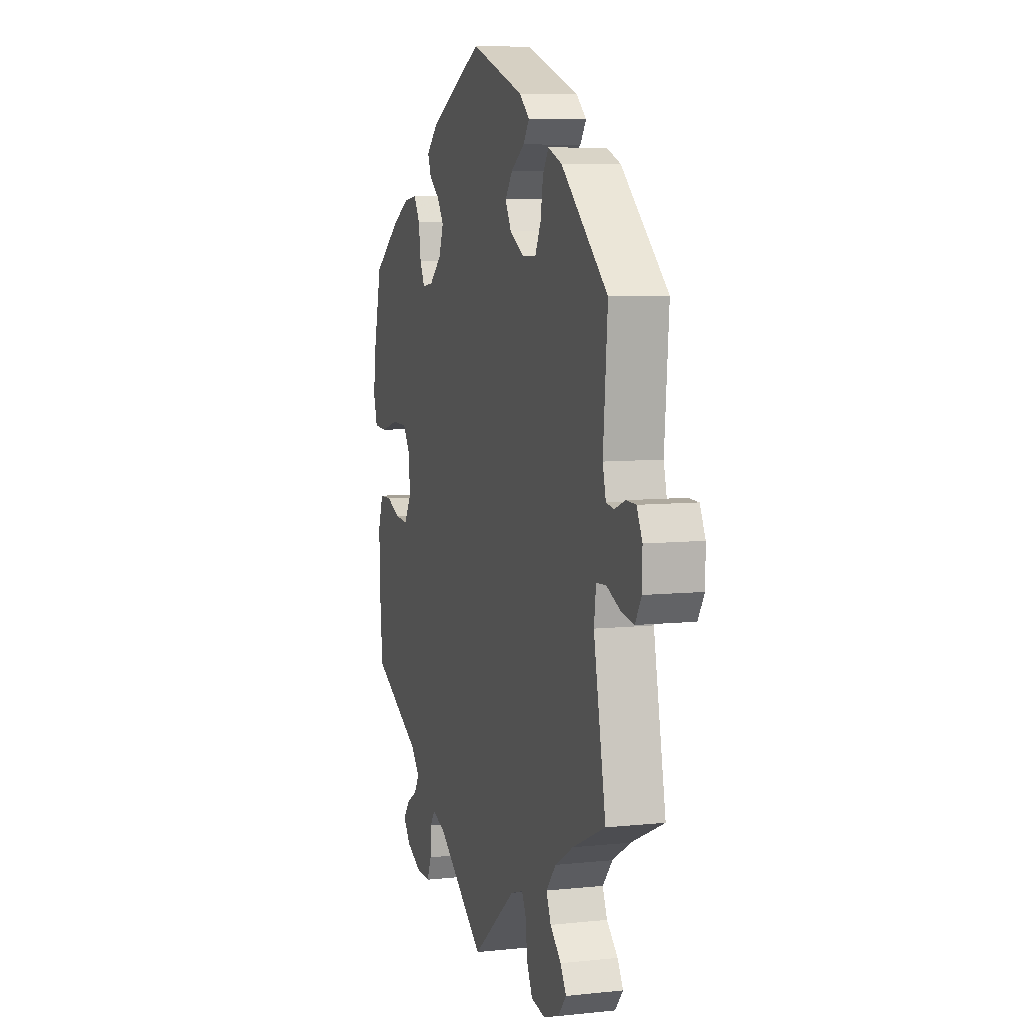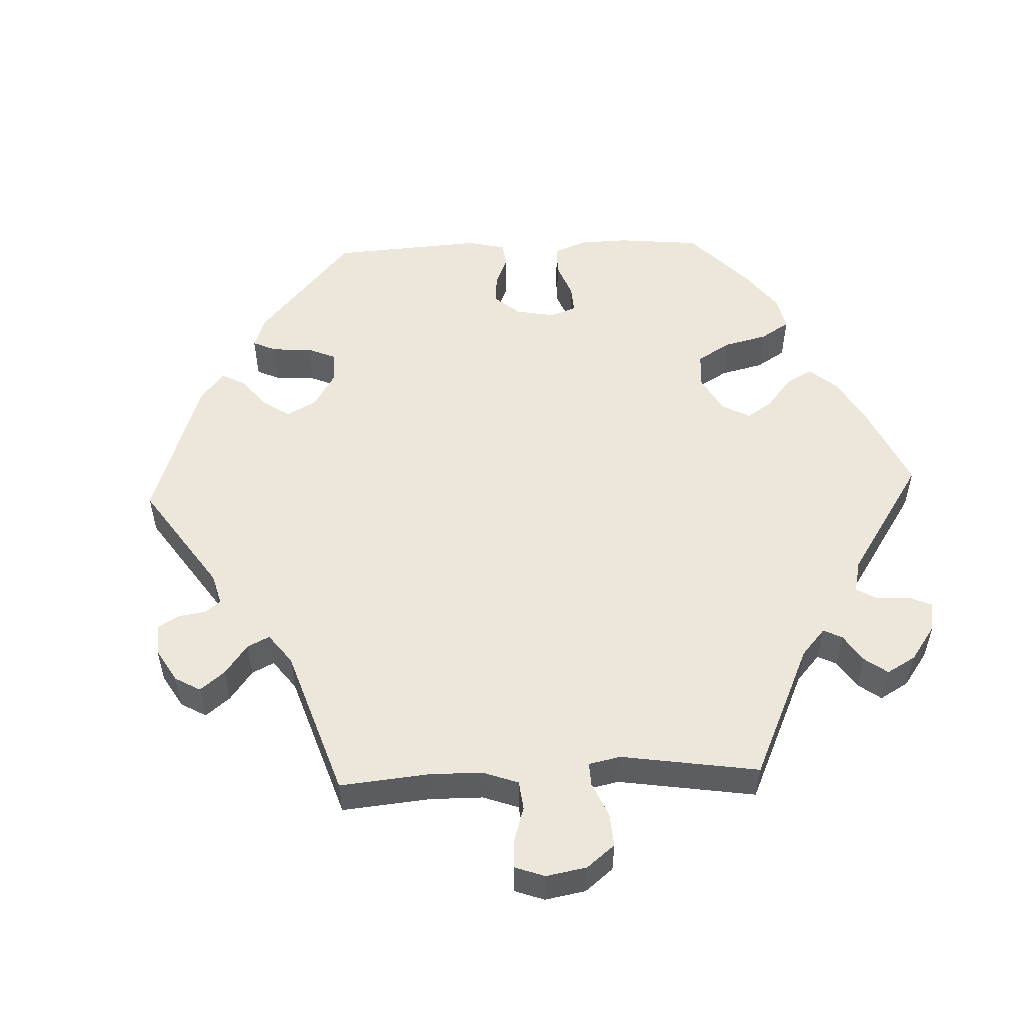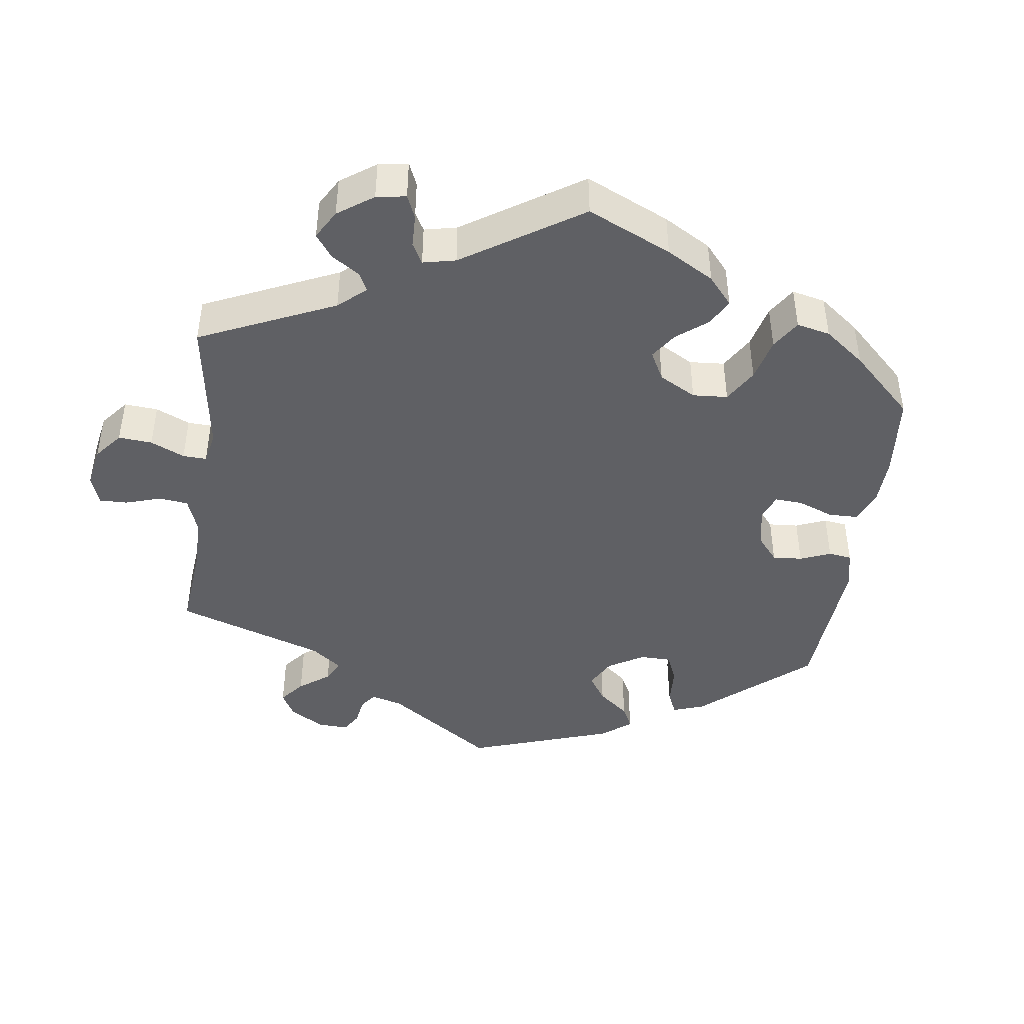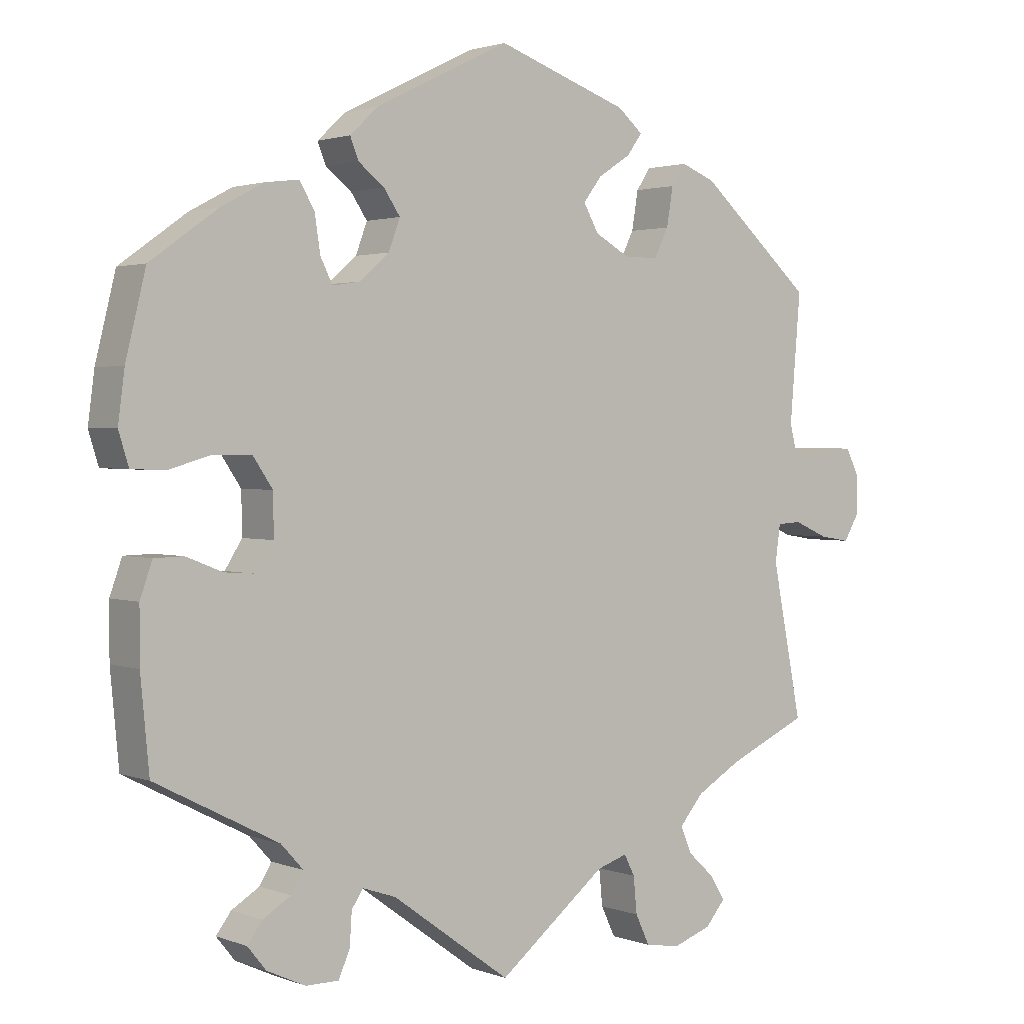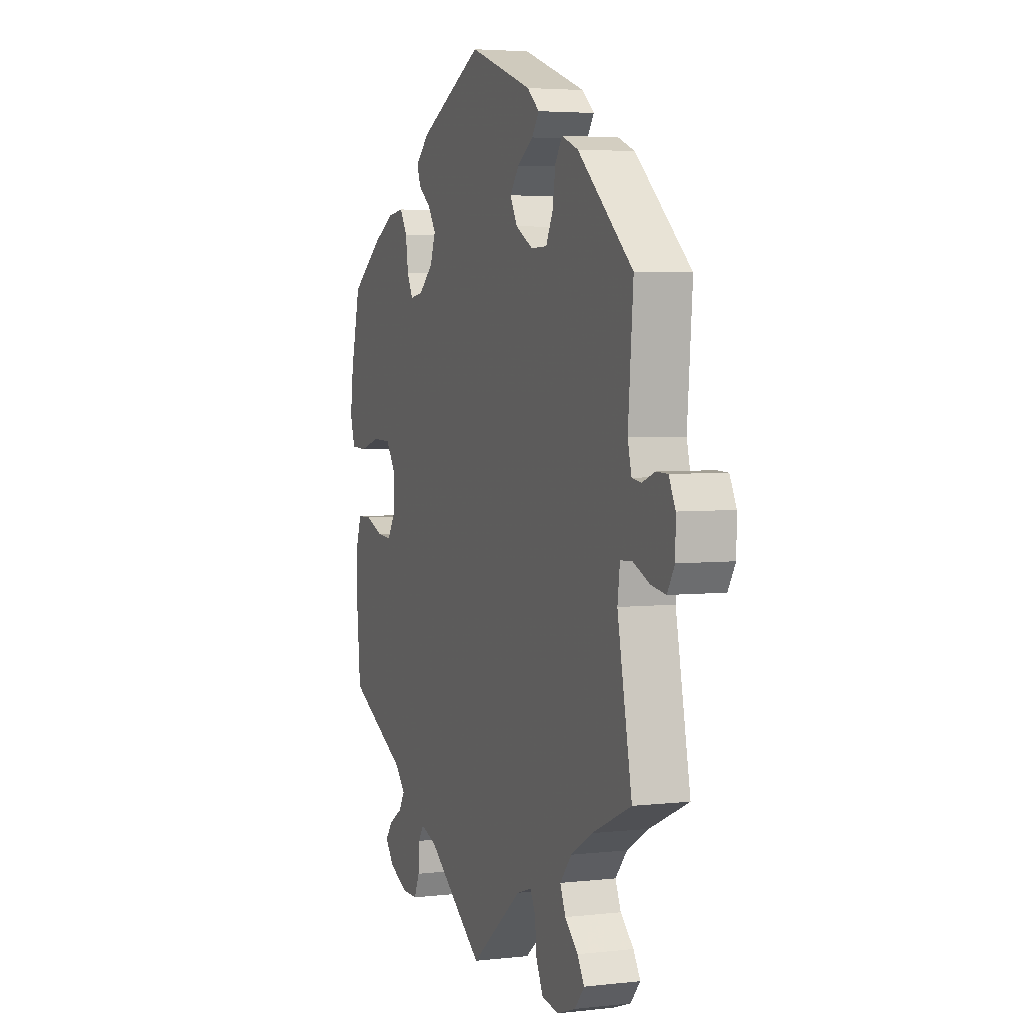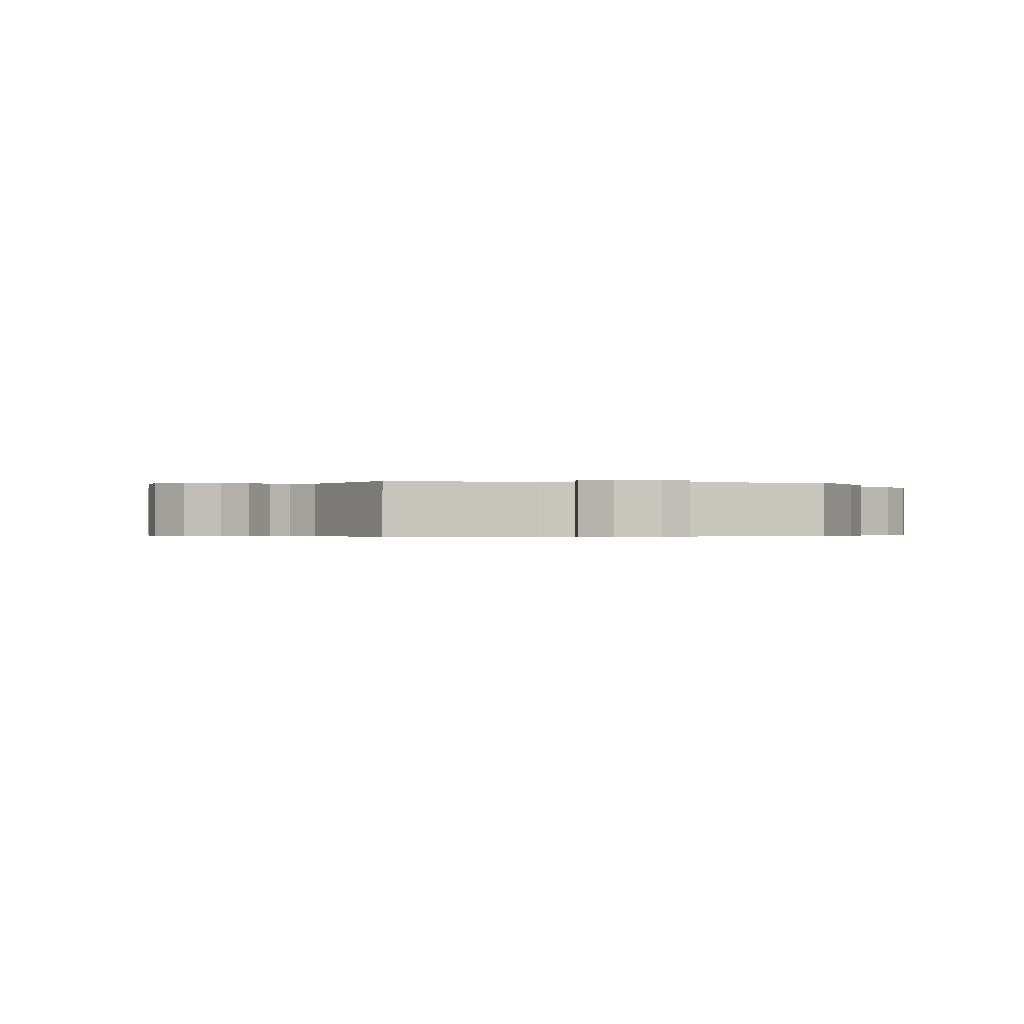
<metadata>
{"format":"obj","ext":"obj","renderer":"f3d","projection":"perspective","resolution":1024,"background":"white","views":[{"elev":7.3,"azim":73.0,"up":"+Z"},{"elev":53.3,"azim":147.6,"up":"+Y"},{"elev":-43.8,"azim":-127.8,"up":"+Y"},{"elev":1.9,"azim":-37.5,"up":"+Z"},{"elev":4.0,"azim":69.4,"up":"+Z"},{"elev":-0.4,"azim":-160.0,"up":"+Y"}]}
</metadata>
<code>
v 0.486 0.07 0.111
v 0.497 0.07 0.068
v 0.524 0.07 0.064
v 0.561 0.07 0.078
v 0.594 0.07 0.077
v 0.613 0.07 0.039
v 0.612 0.07 -0.015
v 0.591 0.07 -0.05
v 0.548 0.07 -0.043
v 0.5 0.07 -0.022
v 0.466 0.07 -0.024
v 0.459 0.07 -0.076
v 0.501 0.07 -0.289
v 0.388 0.07 -0.34
v 0.325 0.07 -0.377
v 0.291 0.07 -0.417
v 0.307 0.07 -0.454
v 0.345 0.07 -0.489
v 0.365 0.07 -0.522
v 0.337 0.07 -0.555
v 0.283 0.07 -0.574
v 0.234 0.07 -0.566
v 0.214 0.07 -0.524
v 0.209 0.07 -0.473
v 0.194 0.07 -0.444
v 0.151 0.07 -0.458
v 0 0.07 -0.578
v -0.166 0.07 -0.458
v -0.213 0.07 -0.442
v -0.229 0.07 -0.466
v -0.232 0.07 -0.512
v -0.248 0.07 -0.548
v -0.294 0.07 -0.548
v -0.348 0.07 -0.523
v -0.374 0.07 -0.491
v -0.353 0.07 -0.463
v -0.314 0.07 -0.439
v -0.297 0.07 -0.411
v -0.328 0.07 -0.377
v -0.5 0.07 -0.289
v -0.512 0.07 -0.163
v -0.512 0.07 -0.088
v -0.495 0.07 -0.04
v -0.454 0.07 -0.039
v -0.403 0.07 -0.059
v -0.36 0.07 -0.062
v -0.336 0.07 -0.024
v -0.337 0.07 0.034
v -0.364 0.07 0.074
v -0.418 0.07 0.075
v -0.477 0.07 0.058
v -0.524 0.07 0.06
v -0.538 0.07 0.105
v -0.529 0.07 0.174
v -0.501 0.07 0.288
v -0.407 0.07 0.355
v -0.347 0.07 0.387
v -0.3 0.07 0.393
v -0.279 0.07 0.358
v -0.271 0.07 0.306
v -0.254 0.07 0.272
v -0.216 0.07 0.278
v -0.174 0.07 0.314
v -0.158 0.07 0.357
v -0.181 0.07 0.391
v -0.217 0.07 0.419
v -0.229 0.07 0.449
v -0.189 0.07 0.486
v -0.001 0.07 0.578
v 0.184 0.07 0.513
v 0.219 0.07 0.483
v 0.198 0.07 0.454
v 0.152 0.07 0.424
v 0.126 0.07 0.39
v 0.147 0.07 0.352
v 0.197 0.07 0.324
v 0.244 0.07 0.325
v 0.264 0.07 0.365
v 0.273 0.07 0.419
v 0.293 0.07 0.449
v 0.341 0.07 0.43
v 0.501 0.07 0.289
v 0.486 0 0.111
v 0.497 0 0.068
v 0.524 0 0.064
v 0.561 0 0.078
v 0.594 0 0.077
v 0.613 0 0.039
v 0.612 0 -0.015
v 0.591 0 -0.05
v 0.548 0 -0.043
v 0.5 0 -0.022
v 0.466 0 -0.024
v 0.459 0 -0.076
v 0.501 0 -0.289
v 0.388 0 -0.34
v 0.325 0 -0.377
v 0.291 0 -0.417
v 0.307 0 -0.454
v 0.345 0 -0.489
v 0.365 0 -0.522
v 0.337 0 -0.555
v 0.283 0 -0.574
v 0.234 0 -0.566
v 0.214 0 -0.524
v 0.209 0 -0.473
v 0.194 0 -0.444
v 0.151 0 -0.458
v 0 0 -0.578
v -0.166 0 -0.458
v -0.213 0 -0.442
v -0.229 0 -0.466
v -0.232 0 -0.512
v -0.248 0 -0.548
v -0.294 0 -0.548
v -0.348 0 -0.523
v -0.374 0 -0.491
v -0.353 0 -0.463
v -0.314 0 -0.439
v -0.297 0 -0.411
v -0.328 0 -0.377
v -0.5 0 -0.289
v -0.512 0 -0.163
v -0.512 0 -0.088
v -0.495 0 -0.04
v -0.454 0 -0.039
v -0.403 0 -0.059
v -0.36 0 -0.062
v -0.336 0 -0.024
v -0.337 0 0.034
v -0.364 0 0.074
v -0.418 0 0.075
v -0.477 0 0.058
v -0.524 0 0.06
v -0.538 0 0.105
v -0.529 0 0.174
v -0.501 0 0.288
v -0.407 0 0.355
v -0.347 0 0.387
v -0.3 0 0.393
v -0.279 0 0.358
v -0.271 0 0.306
v -0.254 0 0.272
v -0.216 0 0.278
v -0.174 0 0.314
v -0.158 0 0.357
v -0.181 0 0.391
v -0.217 0 0.419
v -0.229 0 0.449
v -0.189 0 0.486
v -0.001 0 0.578
v 0.184 0 0.513
v 0.219 0 0.483
v 0.198 0 0.454
v 0.152 0 0.424
v 0.126 0 0.39
v 0.147 0 0.352
v 0.197 0 0.324
v 0.244 0 0.325
v 0.264 0 0.365
v 0.273 0 0.419
v 0.293 0 0.449
v 0.341 0 0.43
v 0.501 0 0.289
f 81 82 1
f 78 79 80 81
f 77 78 81 1
f 76 77 1 2
f 75 76 2
f 70 71 72 73
f 70 73 74
f 69 70 74
f 68 69 74 75
f 65 66 67 68
f 64 65 68 75
f 57 58 59 60
f 57 60 61
f 56 57 61
f 55 56 61
f 54 55 61
f 53 54 61 62
f 50 51 52 53
f 49 50 53 62
f 42 43 44 45
f 42 45 46
f 39 40 41 42
f 38 39 42 46
f 34 35 36 37
f 34 37 38
f 33 34 38
f 30 31 32 33
f 29 30 33 38
f 28 29 38 46
f 26 27 28 46
f 21 22 23 24
f 21 24 25
f 20 21 25
f 17 18 19 20
f 16 17 20 25
f 15 16 25
f 14 15 25 26
f 12 13 14
f 11 12 14 26
f 7 8 9 10
f 7 10 11
f 6 7 11
f 3 4 5 6
f 2 3 6 11
f 63 64 75 2
f 48 49 62 63
f 47 48 63 2
f 26 46 47
f 2 11 26 47
f 83 164 163
f 163 162 161 160
f 83 163 160 159
f 84 83 159 158
f 84 158 157
f 155 154 153 152
f 156 155 152
f 156 152 151
f 157 156 151 150
f 150 149 148 147
f 157 150 147 146
f 142 141 140 139
f 143 142 139
f 143 139 138
f 143 138 137
f 143 137 136
f 144 143 136 135
f 135 134 133 132
f 144 135 132 131
f 127 126 125 124
f 128 127 124
f 124 123 122 121
f 128 124 121 120
f 119 118 117 116
f 120 119 116
f 120 116 115
f 115 114 113 112
f 120 115 112 111
f 128 120 111 110
f 128 110 109 108
f 106 105 104 103
f 107 106 103
f 107 103 102
f 102 101 100 99
f 107 102 99 98
f 107 98 97
f 108 107 97 96
f 96 95 94
f 108 96 94 93
f 92 91 90 89
f 93 92 89
f 93 89 88
f 88 87 86 85
f 93 88 85 84
f 84 157 146 145
f 145 144 131 130
f 84 145 130 129
f 129 128 108
f 129 108 93 84
f 1 83 84 2
f 2 84 85 3
f 3 85 86 4
f 4 86 87 5
f 5 87 88 6
f 6 88 89 7
f 7 89 90 8
f 8 90 91 9
f 9 91 92 10
f 10 92 93 11
f 11 93 94 12
f 12 94 95 13
f 13 95 96 14
f 14 96 97 15
f 15 97 98 16
f 16 98 99 17
f 17 99 100 18
f 18 100 101 19
f 19 101 102 20
f 20 102 103 21
f 21 103 104 22
f 22 104 105 23
f 23 105 106 24
f 24 106 107 25
f 25 107 108 26
f 26 108 109 27
f 27 109 110 28
f 28 110 111 29
f 29 111 112 30
f 30 112 113 31
f 31 113 114 32
f 32 114 115 33
f 33 115 116 34
f 34 116 117 35
f 35 117 118 36
f 36 118 119 37
f 37 119 120 38
f 38 120 121 39
f 39 121 122 40
f 40 122 123 41
f 41 123 124 42
f 42 124 125 43
f 43 125 126 44
f 44 126 127 45
f 45 127 128 46
f 46 128 129 47
f 47 129 130 48
f 48 130 131 49
f 49 131 132 50
f 50 132 133 51
f 51 133 134 52
f 52 134 135 53
f 53 135 136 54
f 54 136 137 55
f 55 137 138 56
f 56 138 139 57
f 57 139 140 58
f 58 140 141 59
f 59 141 142 60
f 60 142 143 61
f 61 143 144 62
f 62 144 145 63
f 63 145 146 64
f 64 146 147 65
f 65 147 148 66
f 66 148 149 67
f 67 149 150 68
f 68 150 151 69
f 69 151 152 70
f 70 152 153 71
f 71 153 154 72
f 72 154 155 73
f 73 155 156 74
f 74 156 157 75
f 75 157 158 76
f 76 158 159 77
f 77 159 160 78
f 78 160 161 79
f 79 161 162 80
f 80 162 163 81
f 81 163 164 82
f 82 164 83 1

</code>
